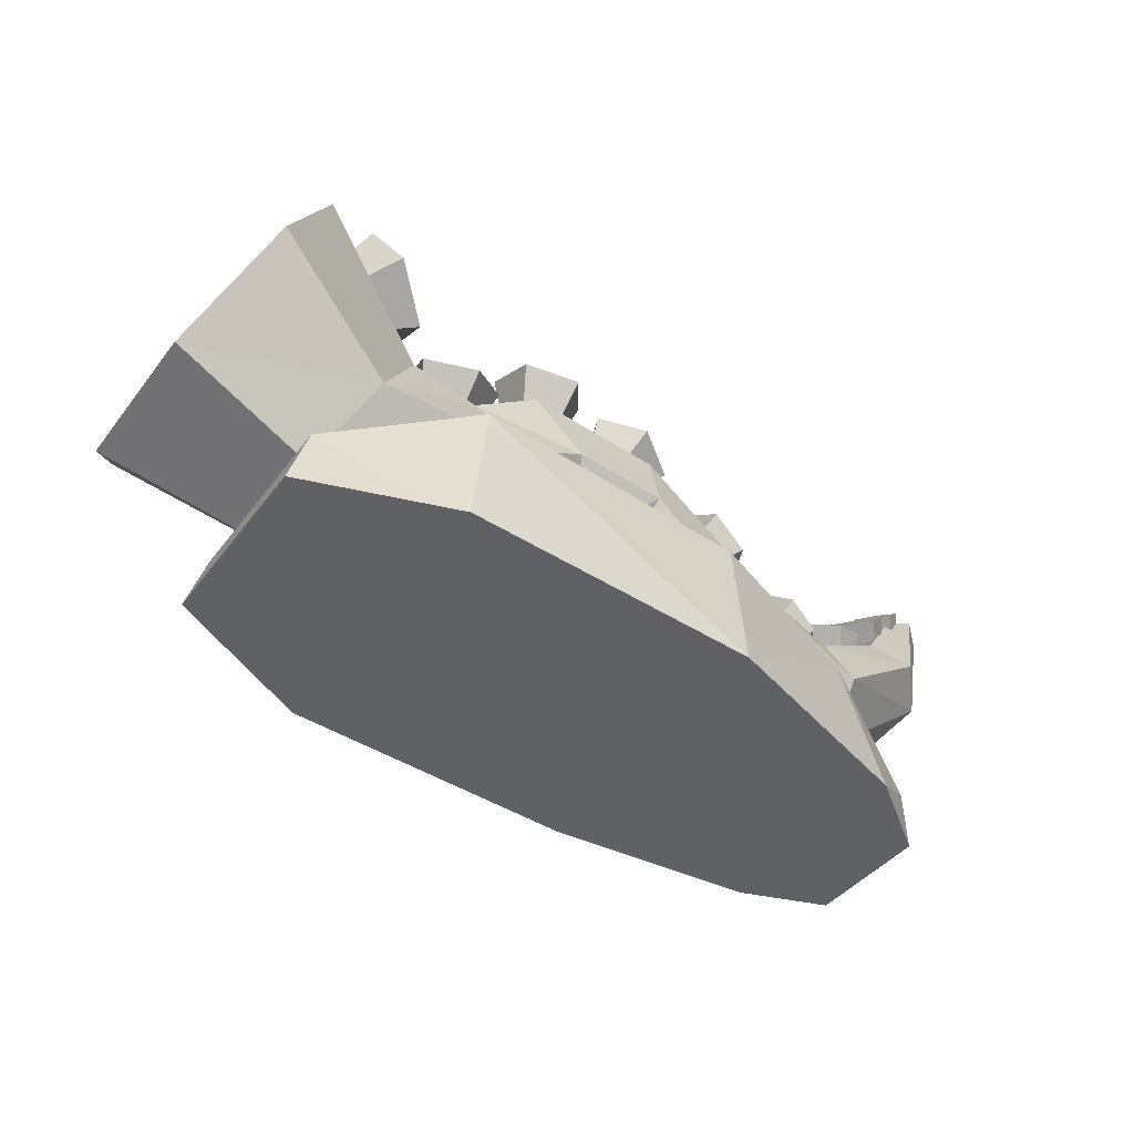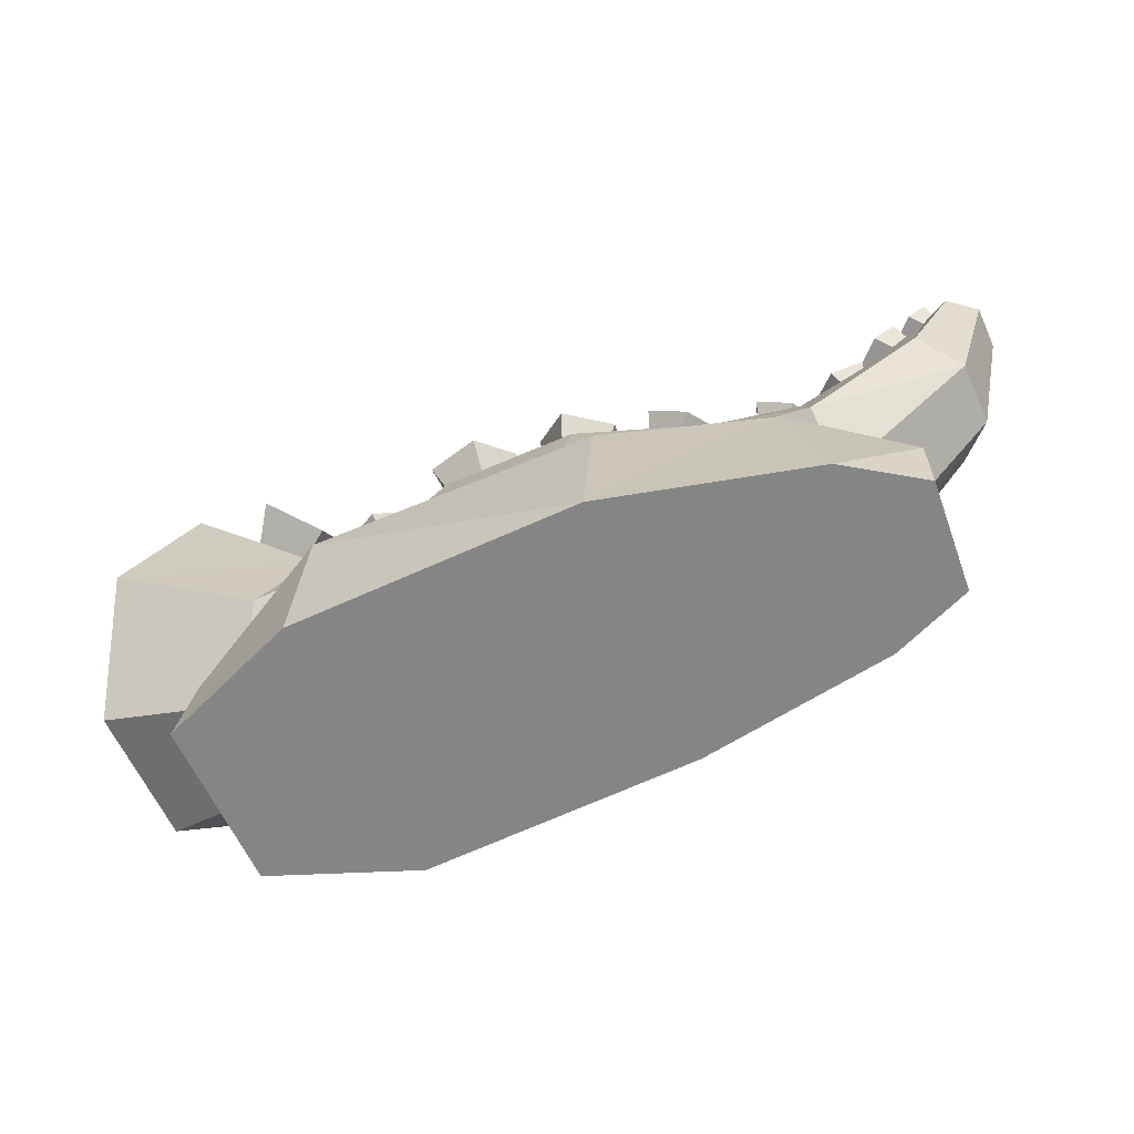
<metadata>
{"format":"obj","ext":"obj","renderer":"f3d","projection":"perspective","resolution":1024,"background":"white","views":[{"elev":-49.2,"azim":-35.7,"up":"+Y"},{"elev":-61.6,"azim":24.1,"up":"+Y"}]}
</metadata>
<code>
o Sushi_NigiriOctopus_Cube.018
v -0.2109 0.000795 0.1188
v -0.2004 0.1202 0.1198
v -0.2109 0.000795 -0.1188
v -0.2004 0.1202 -0.1198
v 0.02988 0.000795 0.1235
v 0.03251 0.1338 0.1107
v 0.02361 0.000795 -0.1106
v 0.02624 0.1338 -0.09616
v 0.1593 0.1188 -0.07699
v 0.1882 0.000795 -0.08347
v 0.2004 0.000795 0.0798
v 0.1714 0.1188 0.07385
v 0.2545 0.05543 -0.05547
v 0.2545 0.000795 -0.05547
v 0.2615 0.000795 0.03794
v 0.2615 0.05543 0.03794
v -0.3305 0.000795 -0.07172
v -0.3305 0.000795 0.07172
v -0.316 0.05832 0.07172
v -0.316 0.05832 -0.07172
v -0.321 0.3513 -0.005856
v -0.2223 0.2435 -0.005856
v -0.3408 0.3024 -0.1129
v -0.2374 0.2121 -0.07859
v -0.3855 0.1923 -0.1395
v -0.2722 0.1376 -0.09901
v -0.4214 0.1041 -0.06528
v -0.3003 0.0756 -0.04785
v -0.4214 0.1041 0.05357
v -0.3003 0.0756 0.03614
v -0.3855 0.1923 0.1278
v -0.2722 0.1376 0.0873
v -0.3408 0.3024 0.1012
v -0.2374 0.2121 0.06688
v -0.1788 0.2099 -0.07555
v -0.1995 0.2357 -0.005856
v -0.1433 0.1585 -0.09542
v -0.1184 0.1046 -0.04704
v -0.1184 0.1046 0.03533
v -0.1433 0.1586 0.08371
v -0.1788 0.2099 0.06384
v -0.1199 0.2647 -0.0751
v -0.1337 0.2856 -0.005856
v -0.08712 0.2009 -0.09048
v -0.0607 0.1503 -0.04506
v -0.0607 0.1503 0.03335
v -0.08712 0.2009 0.07877
v -0.1199 0.2647 0.06338
v -0.005164 0.2647 -0.07511
v -0.004569 0.2903 -0.005856
v -0.009113 0.2034 -0.08932
v -0.01294 0.1611 -0.0385
v -0.01294 0.1611 0.02678
v -0.009113 0.2034 0.0776
v -0.005164 0.2647 0.0634
v 0.113 0.1895 -0.06913
v 0.1277 0.208 -0.005856
v 0.08009 0.1436 -0.08661
v 0.053 0.1074 -0.04272
v 0.053 0.1074 0.03101
v 0.08009 0.1436 0.0749
v 0.113 0.1895 0.05742
v 0.1835 0.1725 -0.06295
v 0.1724 0.1895 -0.005855
v 0.1938 0.1238 -0.08137
v 0.198 0.08226 -0.04115
v 0.198 0.08226 0.02944
v 0.1938 0.1238 0.06965
v 0.1835 0.1725 0.05123
v 0.2504 0.224 -0.05255
v 0.2357 0.2312 -0.005859
v 0.284 0.2087 -0.0644
v 0.3121 0.1963 -0.03239
v 0.3121 0.1962 0.02061
v 0.284 0.2087 0.05269
v 0.2504 0.224 0.04084
v 0.296 0.2972 -0.03581
v 0.2855 0.2952 -0.005892
v 0.3175 0.3052 -0.04233
v 0.3406 0.3053 -0.0232
v 0.3403 0.3056 0.01184
v 0.3178 0.305 0.0306
v 0.296 0.2971 0.02413
v 0.3228 0.3167 0.01583
v 0.3234 0.3163 -0.03023
v 0.3236 0.3208 -0.00635
v 0.3043 0.3126 -0.006334
v -0.312 0.2743 -0.05632
v -0.283 0.3056 -0.09772
v -0.2876 0.2584 -0.0429
v -0.2404 0.2778 -0.07423
v -0.2813 0.272 -0.0146
v -0.2294 0.3016 -0.02472
v -0.3018 0.2963 -0.01054
v -0.2652 0.3442 -0.01761
v -0.3207 0.2977 -0.03632
v -0.2983 0.3466 -0.06273
v -0.2472 0.2878 -0.06943
v -0.2775 0.3075 -0.08611
v -0.2394 0.3047 -0.03428
v -0.2648 0.3349 -0.02923
v -0.2884 0.3366 -0.06126
v -0.281 0.2741 0.009855
v -0.2294 0.3 0.02396
v -0.2845 0.2541 0.03463
v -0.2355 0.265 0.06732
v -0.3068 0.2662 0.05411
v -0.2746 0.2863 0.1014
v -0.3172 0.2937 0.04136
v -0.2927 0.3344 0.07909
v -0.3012 0.2986 0.01401
v -0.2648 0.3429 0.03124
v -0.242 0.276 0.06475
v -0.2377 0.3008 0.03397
v -0.2697 0.2911 0.08895
v -0.2826 0.3252 0.07311
v -0.2628 0.3313 0.03914
v -0.3463 0.2743 0.07402
v -0.3785 0.1951 0.09315
v -0.4044 0.1317 0.03978
v -0.4044 0.1317 -0.04568
v -0.3785 0.1951 -0.09906
v -0.3463 0.2743 -0.07993
v -0.3321 0.3094 -0.002954
v -0.1691 0.2374 -0.001192
v -0.1673 0.2841 0.01398
v -0.1584 0.2251 0.01964
v -0.1485 0.2626 0.05043
v -0.1779 0.2133 0.03307
v -0.1826 0.2419 0.07394
v -0.2006 0.2183 0.02055
v -0.2224 0.2506 0.05201
v -0.1952 0.2332 -0.000632
v -0.2129 0.2767 0.01496
v -0.1588 0.2627 0.04728
v -0.1721 0.278 0.0214
v -0.183 0.2481 0.06397
v -0.2112 0.2542 0.04841
v -0.2045 0.2728 0.0221
v -0.1539 0.2213 -0.04493
v -0.1634 0.2595 -0.07416
v -0.1547 0.233 -0.02123
v -0.1648 0.28 -0.03269
v -0.1774 0.2262 -0.009501
v -0.2045 0.2682 -0.01217
v -0.1907 0.2103 -0.02596
v -0.2278 0.2405 -0.04097
v -0.1762 0.2073 -0.04786
v -0.2024 0.2351 -0.07928
v -0.1719 0.2733 -0.03711
v -0.171 0.2588 -0.06656
v -0.2001 0.265 -0.02254
v -0.2167 0.2452 -0.04299
v -0.1986 0.2414 -0.07019
v -0.09004 0.2497 -0.04832
v -0.09404 0.2838 -0.08346
v -0.08137 0.2645 -0.0282
v -0.07885 0.3097 -0.04825
v -0.1015 0.2682 -0.01145
v -0.1141 0.3161 -0.01895
v -0.1226 0.2556 -0.02122
v -0.1511 0.2941 -0.03605
v -0.1156 0.2442 -0.04401
v -0.1387 0.2742 -0.07592
v -0.08857 0.3054 -0.04969
v -0.09935 0.287 -0.07469
v -0.1136 0.3099 -0.02889
v -0.1398 0.2943 -0.04103
v -0.131 0.2801 -0.06934
v -0.07694 0.2711 0.02457
v -0.06495 0.3146 0.04391
v -0.09097 0.2607 0.04443
v -0.0895 0.2964 0.07866
v -0.1166 0.2618 0.03785
v -0.1343 0.2984 0.06714
v -0.1183 0.273 0.01392
v -0.1374 0.3179 0.02526
v -0.09386 0.2787 0.005712
v -0.09455 0.3279 0.01091
v -0.09298 0.3002 0.06924
v -0.07555 0.3131 0.04457
v -0.1248 0.3016 0.06106
v -0.127 0.3154 0.03133
v -0.09657 0.3225 0.02113
v -0.02183 0.2515 -0.04997
v -0.02758 0.2855 -0.0849
v 0.003015 0.2565 -0.04239
v 0.01588 0.2943 -0.07164
v 0.00209 0.269 -0.01909
v 0.01426 0.3161 -0.03087
v -0.02332 0.2717 -0.01227
v -0.03021 0.3208 -0.01893
v -0.0381 0.2609 -0.03136
v -0.05607 0.3019 -0.05233
v 0.006719 0.2963 -0.06643
v -0.02414 0.2901 -0.07585
v 0.005569 0.3119 -0.03748
v -0.026 0.3152 -0.02901
v -0.04437 0.3018 -0.05272
v -0.007377 0.2699 -0.000657
v 0.0183 0.3116 0.002446
v -0.002753 0.2596 0.02326
v 0.02639 0.2936 0.0443
v -0.02458 0.2627 0.03787
v -0.0118 0.2991 0.06987
v -0.04269 0.2749 0.02299
v -0.04349 0.3205 0.04382
v -0.03206 0.2794 -0.000826
v -0.02489 0.3282 0.00215
v 0.01736 0.298 0.04052
v 0.01162 0.3108 0.0108
v -0.009748 0.3019 0.05867
v -0.03225 0.3171 0.04018
v -0.01904 0.3226 0.01059
v 0.07014 0.2096 -0.04264
v 0.08045 0.2352 -0.07474
v 0.08836 0.2122 -0.02919
v 0.1123 0.2398 -0.0512
v 0.0823 0.2255 -0.01166
v 0.1017 0.263 -0.02053
v 0.06034 0.231 -0.01428
v 0.06331 0.2727 -0.02512
v 0.05282 0.2212 -0.03343
v 0.05015 0.2555 -0.05862
v 0.1037 0.243 -0.05002
v 0.0811 0.2397 -0.06673
v 0.09622 0.2595 -0.02824
v 0.06893 0.2664 -0.0315
v 0.05959 0.2542 -0.05529
v 0.07082 0.212 0.0315
v 0.09455 0.2279 0.05905
v 0.05308 0.2235 0.03446
v 0.06352 0.2481 0.06423
v 0.05165 0.2376 0.01845
v 0.061 0.2728 0.03621
v 0.06849 0.2348 0.00559
v 0.09048 0.2678 0.01372
v 0.08034 0.2189 0.01366
v 0.1112 0.24 0.02783
v 0.06923 0.2485 0.0577
v 0.09126 0.2341 0.05403
v 0.06745 0.266 0.03781
v 0.08837 0.2625 0.02184
v 0.1031 0.2428 0.03186
v 0.1813 0.2063 0.02507
v 0.1667 0.2231 0.01766
v 0.1504 0.2242 0.03192
v 0.174 0.197 0.0439
v 0.1549 0.208 0.04814
v 0.1879 0.2047 0.02131
v 0.1644 0.1803 0.01186
v 0.1673 0.2283 0.01089
v 0.1527 0.1938 0.005902
v 0.1444 0.2298 0.03097
v 0.1396 0.1946 0.01738
v 0.1508 0.2071 0.0538
v 0.1432 0.1817 0.03043
v 0.1777 0.1915 0.04784
v 0.1586 0.1728 0.02702
v 0.1397 0.2101 -0.04323
v 0.1474 0.2234 -0.02455
v 0.1703 0.2203 -0.02353
v 0.158 0.1988 -0.05375
v 0.1769 0.2051 -0.04158
v 0.1318 0.2101 -0.04536
v 0.1392 0.1781 -0.02476
v 0.1426 0.2288 -0.01906
v 0.1453 0.1888 -0.009728
v 0.1749 0.2245 -0.01762
v 0.1638 0.1863 -0.008907
v 0.1841 0.2031 -0.04304
v 0.169 0.1741 -0.02343
v 0.1574 0.1942 -0.06019
v 0.1538 0.169 -0.03323
v 0.2295 0.2413 0.02118
v 0.2105 0.2405 0.01486
v 0.2012 0.2301 0.02703
v 0.2319 0.2315 0.03726
v 0.2144 0.2246 0.04088
v 0.2341 0.2448 0.01797
v 0.2379 0.2162 0.009898
v 0.2074 0.2437 0.009066
v 0.2227 0.2155 0.004809
v 0.1942 0.2291 0.02622
v 0.2151 0.2072 0.01461
v 0.2128 0.2213 0.04572
v 0.2257 0.2027 0.02576
v 0.2375 0.231 0.04063
v 0.2398 0.2083 0.02285
v 0.2049 0.2155 -0.03715
v 0.2001 0.2277 -0.0212
v 0.2143 0.2414 -0.02033
v 0.2221 0.2217 -0.04614
v 0.228 0.2377 -0.03575
v 0.2007 0.2102 -0.03898
v 0.226 0.1981 -0.02138
v 0.1939 0.2274 -0.01651
v 0.2221 0.2079 -0.008542
v 0.2139 0.2467 -0.01529
v 0.2336 0.219 -0.007841
v 0.2332 0.2414 -0.037
v 0.2445 0.216 -0.02025
v 0.225 0.2189 -0.05164
v 0.2399 0.2031 -0.02862
v 0.2595 0.2795 0.02118
v 0.243 0.27 0.01486
v 0.2395 0.2565 0.02703
v 0.2661 0.2719 0.03726
v 0.2537 0.2577 0.04088
v 0.262 0.2848 0.01797
v 0.2785 0.2611 0.009898
v 0.2388 0.2714 0.009066
v 0.2653 0.2535 0.004809
v 0.2338 0.2524 0.02622
v 0.2624 0.2426 0.01461
v 0.2539 0.254 0.04572
v 0.2739 0.2436 0.02576
v 0.2713 0.2741 0.04063
v 0.2839 0.255 0.02285
v 0.2495 0.2453 -0.03715
v 0.2396 0.2539 -0.0212
v 0.246 0.2726 -0.02033
v 0.262 0.2587 -0.04614
v 0.2598 0.2756 -0.03575
v 0.2482 0.2386 -0.03898
v 0.2762 0.2396 -0.02138
v 0.2343 0.2507 -0.01651
v 0.2683 0.2465 -0.008542
v 0.2432 0.2771 -0.01529
v 0.2734 0.2616 -0.007841
v 0.2627 0.2813 -0.037
v 0.2845 0.264 -0.02025
v 0.2658 0.2575 -0.05164
v 0.2863 0.2504 -0.02862
v 0.2897 0.3087 0.01724
v 0.2761 0.3009 0.01201
v 0.2732 0.2897 0.02208
v 0.2952 0.3024 0.03054
v 0.285 0.2907 0.03353
v 0.2918 0.3131 0.01458
v 0.3055 0.2935 0.007908
v 0.2726 0.302 0.00722
v 0.2945 0.2872 0.0037
v 0.2685 0.2863 0.0214
v 0.2922 0.2782 0.01181
v 0.2851 0.2876 0.03753
v 0.3017 0.279 0.02102
v 0.2995 0.3042 0.03332
v 0.3099 0.2884 0.01861
v 0.2815 0.2804 -0.031
v 0.2733 0.2875 -0.01781
v 0.2785 0.303 -0.01709
v 0.2918 0.2915 -0.03843
v 0.29 0.3055 -0.02983
v 0.2804 0.2749 -0.03251
v 0.3036 0.2757 -0.01796
v 0.2689 0.2849 -0.01393
v 0.297 0.2814 -0.007339
v 0.2762 0.3067 -0.01292
v 0.3012 0.2939 -0.00676
v 0.2923 0.3102 -0.03087
v 0.3104 0.2959 -0.01702
v 0.2949 0.2905 -0.04298
v 0.3119 0.2846 -0.02394
f 4 19 2
f 4 7 3
f 8 12 9
f 5 2 1
f 7 1 3
f 8 2 6
f 11 16 12
f 7 9 10
f 5 12 6
f 5 10 11
f 13 15 14
f 10 15 11
f 9 16 13
f 10 13 14
f 19 17 18
f 1 17 3
f 3 20 4
f 1 19 18
f 4 20 19
f 4 8 7
f 8 6 12
f 5 6 2
f 7 5 1
f 8 4 2
f 11 15 16
f 7 8 9
f 5 11 12
f 5 7 10
f 13 16 15
f 10 14 15
f 9 12 16
f 10 9 13
f 19 20 17
f 1 18 17
f 3 17 20
f 1 2 19
f 22 23 21
f 24 25 23
f 26 27 25
f 28 29 27
f 29 32 31
f 26 38 28
f 31 34 33
f 33 22 21
f 31 118 119
f 41 47 48
f 32 41 34
f 28 39 30
f 34 36 22
f 26 35 37
f 32 39 40
f 24 36 35
f 48 50 43
f 38 46 39
f 35 44 37
f 36 48 43
f 40 46 47
f 37 45 38
f 36 42 35
f 53 59 60
f 46 54 47
f 45 51 52
f 42 50 49
f 47 55 48
f 46 52 53
f 44 49 51
f 56 64 63
f 51 56 58
f 55 57 50
f 53 61 54
f 52 58 59
f 49 57 56
f 54 62 55
f 69 71 64
f 62 68 69
f 60 66 67
f 56 65 58
f 62 64 57
f 61 67 68
f 58 66 59
f 75 83 76
f 68 74 75
f 65 73 66
f 63 71 70
f 69 75 76
f 66 74 67
f 63 72 65
f 74 80 81
f 72 77 79
f 76 78 71
f 74 82 75
f 73 79 80
f 70 78 77
f 82 84 83
f 79 85 80
f 78 83 87
f 84 82 81
f 85 79 77
f 85 87 86
f 85 86 80
f 80 86 81
f 81 86 84
f 87 84 86
f 87 77 78
f 90 94 96
f 99 101 100
f 105 107 109
f 114 116 115
f 27 122 25
f 29 119 120
f 29 121 27
f 33 124 118
f 21 123 124
f 25 123 23
f 127 129 131
f 136 139 138
f 142 144 146
f 151 153 152
f 157 159 161
f 166 168 167
f 172 174 176
f 181 183 182
f 187 189 191
f 196 198 197
f 202 204 206
f 211 213 212
f 217 221 223
f 226 228 227
f 232 234 236
f 241 243 242
f 257 253 251
f 246 249 245
f 270 268 266
f 260 261 262
f 287 283 281
f 276 279 275
f 300 298 296
f 290 291 292
f 317 313 311
f 306 309 305
f 330 328 326
f 320 321 322
f 347 343 341
f 336 339 335
f 360 358 356
f 350 351 352
f 22 24 23
f 24 26 25
f 26 28 27
f 28 30 29
f 29 30 32
f 26 37 38
f 31 32 34
f 33 34 22
f 31 33 118
f 41 40 47
f 32 40 41
f 28 38 39
f 34 41 36
f 26 24 35
f 32 30 39
f 24 22 36
f 48 55 50
f 38 45 46
f 35 42 44
f 36 41 48
f 40 39 46
f 37 44 45
f 36 43 42
f 53 52 59
f 46 53 54
f 45 44 51
f 42 43 50
f 47 54 55
f 46 45 52
f 44 42 49
f 56 57 64
f 51 49 56
f 55 62 57
f 53 60 61
f 52 51 58
f 49 50 57
f 54 61 62
f 69 76 71
f 62 61 68
f 60 59 66
f 56 63 65
f 62 69 64
f 61 60 67
f 58 65 66
f 75 82 83
f 68 67 74
f 65 72 73
f 63 64 71
f 69 68 75
f 66 73 74
f 63 70 72
f 74 73 80
f 72 70 77
f 76 83 78
f 74 81 82
f 73 72 79
f 70 71 78
f 85 77 87
f 87 83 84
f 96 88 90
f 90 92 94
f 100 98 99
f 99 102 101
f 111 103 109
f 103 105 109
f 115 113 114
f 114 117 116
f 27 121 122
f 29 31 119
f 29 120 121
f 33 21 124
f 21 23 123
f 25 122 123
f 133 125 131
f 125 127 131
f 137 135 138
f 135 136 138
f 148 140 146
f 140 142 146
f 152 150 151
f 151 154 153
f 163 155 161
f 155 157 161
f 167 165 166
f 166 169 168
f 178 170 176
f 170 172 176
f 182 180 181
f 181 184 183
f 193 185 191
f 185 187 191
f 197 195 196
f 196 199 198
f 208 200 206
f 200 202 206
f 212 210 211
f 211 214 213
f 223 215 217
f 217 219 221
f 227 225 226
f 226 229 228
f 238 230 236
f 230 232 236
f 242 240 241
f 241 244 243
f 251 259 257
f 257 255 253
f 247 249 246
f 249 248 245
f 266 274 272
f 272 270 266
f 262 264 260
f 264 263 260
f 281 289 287
f 287 285 283
f 277 279 276
f 279 278 275
f 296 304 302
f 302 300 296
f 292 294 290
f 294 293 290
f 311 319 317
f 317 315 313
f 307 309 306
f 309 308 305
f 326 334 332
f 332 330 326
f 322 324 320
f 324 323 320
f 341 349 347
f 347 345 343
f 337 339 336
f 339 338 335
f 356 364 362
f 362 360 356
f 352 354 350
f 354 353 350
f 89 90 88
f 91 92 90
f 93 94 92
f 97 101 102
f 94 97 96
f 96 89 88
f 91 100 93
f 89 102 99
f 89 98 91
f 93 101 95
f 104 105 103
f 106 107 105
f 108 109 107
f 112 116 117
f 109 112 111
f 111 104 103
f 106 115 108
f 104 117 114
f 104 113 106
f 108 116 110
f 119 118 123
f 126 127 125
f 128 129 127
f 130 131 129
f 134 138 139
f 131 134 133
f 133 126 125
f 128 137 130
f 126 139 136
f 126 135 128
f 130 138 132
f 141 142 140
f 143 144 142
f 145 146 144
f 149 153 154
f 146 149 148
f 148 141 140
f 143 152 145
f 141 154 151
f 141 150 143
f 145 153 147
f 156 157 155
f 158 159 157
f 160 161 159
f 164 168 169
f 161 164 163
f 163 156 155
f 158 167 160
f 156 169 166
f 156 165 158
f 160 168 162
f 171 172 170
f 173 174 172
f 174 177 176
f 179 183 184
f 176 179 178
f 178 171 170
f 173 182 175
f 171 184 181
f 171 180 173
f 175 183 177
f 186 187 185
f 188 189 187
f 189 192 191
f 194 198 199
f 191 194 193
f 193 186 185
f 188 197 190
f 186 199 196
f 186 195 188
f 190 198 192
f 201 202 200
f 203 204 202
f 204 207 206
f 209 213 214
f 206 209 208
f 208 201 200
f 203 212 205
f 201 214 211
f 201 210 203
f 205 213 207
f 216 217 215
f 218 219 217
f 219 222 221
f 224 228 229
f 221 224 223
f 223 216 215
f 218 227 220
f 216 229 226
f 216 225 218
f 220 228 222
f 231 232 230
f 233 234 232
f 235 236 234
f 239 243 244
f 236 239 238
f 238 231 230
f 233 242 235
f 231 244 241
f 231 240 233
f 235 243 237
f 256 248 249
f 253 250 251
f 256 255 257
f 255 252 253
f 258 245 248
f 254 246 252
f 258 257 259
f 251 258 259
f 256 247 254
f 250 246 245
f 271 263 264
f 268 265 266
f 271 270 272
f 269 268 270
f 273 260 263
f 269 261 267
f 273 272 274
f 266 273 274
f 271 262 269
f 265 261 260
f 286 278 279
f 283 280 281
f 286 285 287
f 285 282 283
f 288 275 278
f 284 276 282
f 288 287 289
f 281 288 289
f 286 277 284
f 280 276 275
f 301 293 294
f 298 295 296
f 301 300 302
f 299 298 300
f 303 290 293
f 299 291 297
f 303 302 304
f 296 303 304
f 301 292 299
f 295 291 290
f 316 308 309
f 313 310 311
f 316 315 317
f 315 312 313
f 318 305 308
f 314 306 312
f 318 317 319
f 311 318 319
f 316 307 314
f 310 306 305
f 331 323 324
f 328 325 326
f 331 330 332
f 329 328 330
f 333 320 323
f 329 321 327
f 333 332 334
f 326 333 334
f 331 322 329
f 325 321 320
f 346 338 339
f 343 340 341
f 346 345 347
f 345 342 343
f 348 335 338
f 344 336 342
f 348 347 349
f 341 348 349
f 346 337 344
f 340 336 335
f 361 353 354
f 358 355 356
f 361 360 362
f 359 358 360
f 363 350 353
f 359 351 357
f 363 362 364
f 356 363 364
f 361 352 359
f 355 351 350
f 89 91 90
f 91 93 92
f 93 95 94
f 97 95 101
f 94 95 97
f 96 97 89
f 91 98 100
f 89 97 102
f 89 99 98
f 93 100 101
f 104 106 105
f 106 108 107
f 108 110 109
f 112 110 116
f 109 110 112
f 111 112 104
f 106 113 115
f 104 112 117
f 104 114 113
f 108 115 116
f 118 124 123
f 123 122 119
f 122 121 119
f 121 120 119
f 126 128 127
f 128 130 129
f 130 132 131
f 134 132 138
f 131 132 134
f 133 134 126
f 128 135 137
f 126 134 139
f 126 136 135
f 130 137 138
f 141 143 142
f 143 145 144
f 145 147 146
f 149 147 153
f 146 147 149
f 148 149 141
f 143 150 152
f 141 149 154
f 141 151 150
f 145 152 153
f 156 158 157
f 158 160 159
f 160 162 161
f 164 162 168
f 161 162 164
f 163 164 156
f 158 165 167
f 156 164 169
f 156 166 165
f 160 167 168
f 171 173 172
f 173 175 174
f 174 175 177
f 179 177 183
f 176 177 179
f 178 179 171
f 173 180 182
f 171 179 184
f 171 181 180
f 175 182 183
f 186 188 187
f 188 190 189
f 189 190 192
f 194 192 198
f 191 192 194
f 193 194 186
f 188 195 197
f 186 194 199
f 186 196 195
f 190 197 198
f 201 203 202
f 203 205 204
f 204 205 207
f 209 207 213
f 206 207 209
f 208 209 201
f 203 210 212
f 201 209 214
f 201 211 210
f 205 212 213
f 216 218 217
f 218 220 219
f 219 220 222
f 224 222 228
f 221 222 224
f 223 224 216
f 218 225 227
f 216 224 229
f 216 226 225
f 220 227 228
f 231 233 232
f 233 235 234
f 235 237 236
f 239 237 243
f 236 237 239
f 238 239 231
f 233 240 242
f 231 239 244
f 231 241 240
f 235 242 243
f 256 258 248
f 253 252 250
f 256 254 255
f 255 254 252
f 258 250 245
f 254 247 246
f 258 256 257
f 251 250 258
f 256 249 247
f 250 252 246
f 271 273 263
f 268 267 265
f 271 269 270
f 269 267 268
f 273 265 260
f 269 262 261
f 273 271 272
f 266 265 273
f 271 264 262
f 265 267 261
f 286 288 278
f 283 282 280
f 286 284 285
f 285 284 282
f 288 280 275
f 284 277 276
f 288 286 287
f 281 280 288
f 286 279 277
f 280 282 276
f 301 303 293
f 298 297 295
f 301 299 300
f 299 297 298
f 303 295 290
f 299 292 291
f 303 301 302
f 296 295 303
f 301 294 292
f 295 297 291
f 316 318 308
f 313 312 310
f 316 314 315
f 315 314 312
f 318 310 305
f 314 307 306
f 318 316 317
f 311 310 318
f 316 309 307
f 310 312 306
f 331 333 323
f 328 327 325
f 331 329 330
f 329 327 328
f 333 325 320
f 329 322 321
f 333 331 332
f 326 325 333
f 331 324 322
f 325 327 321
f 346 348 338
f 343 342 340
f 346 344 345
f 345 344 342
f 348 340 335
f 344 337 336
f 348 346 347
f 341 340 348
f 346 339 337
f 340 342 336
f 361 363 353
f 358 357 355
f 361 359 360
f 359 357 358
f 363 355 350
f 359 352 351
f 363 361 362
f 356 355 363
f 361 354 352
f 355 357 351

</code>
